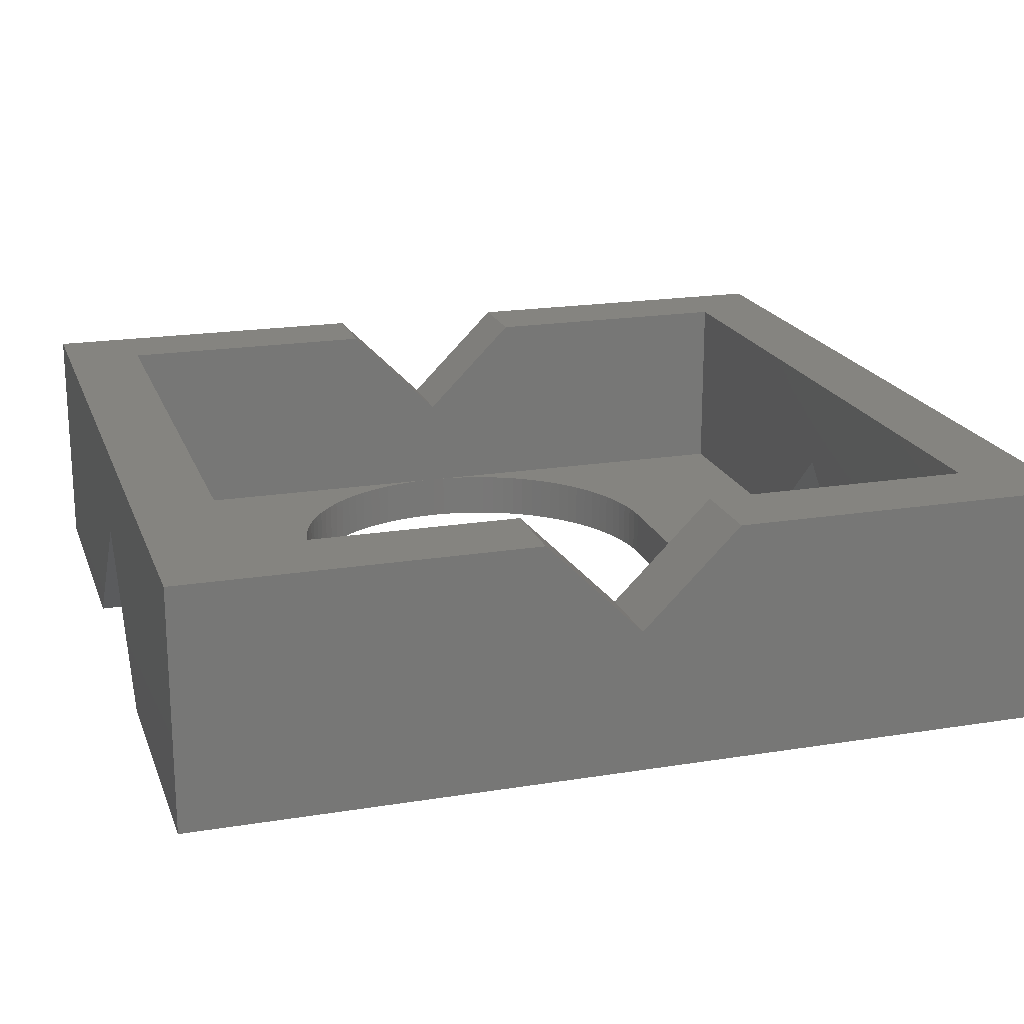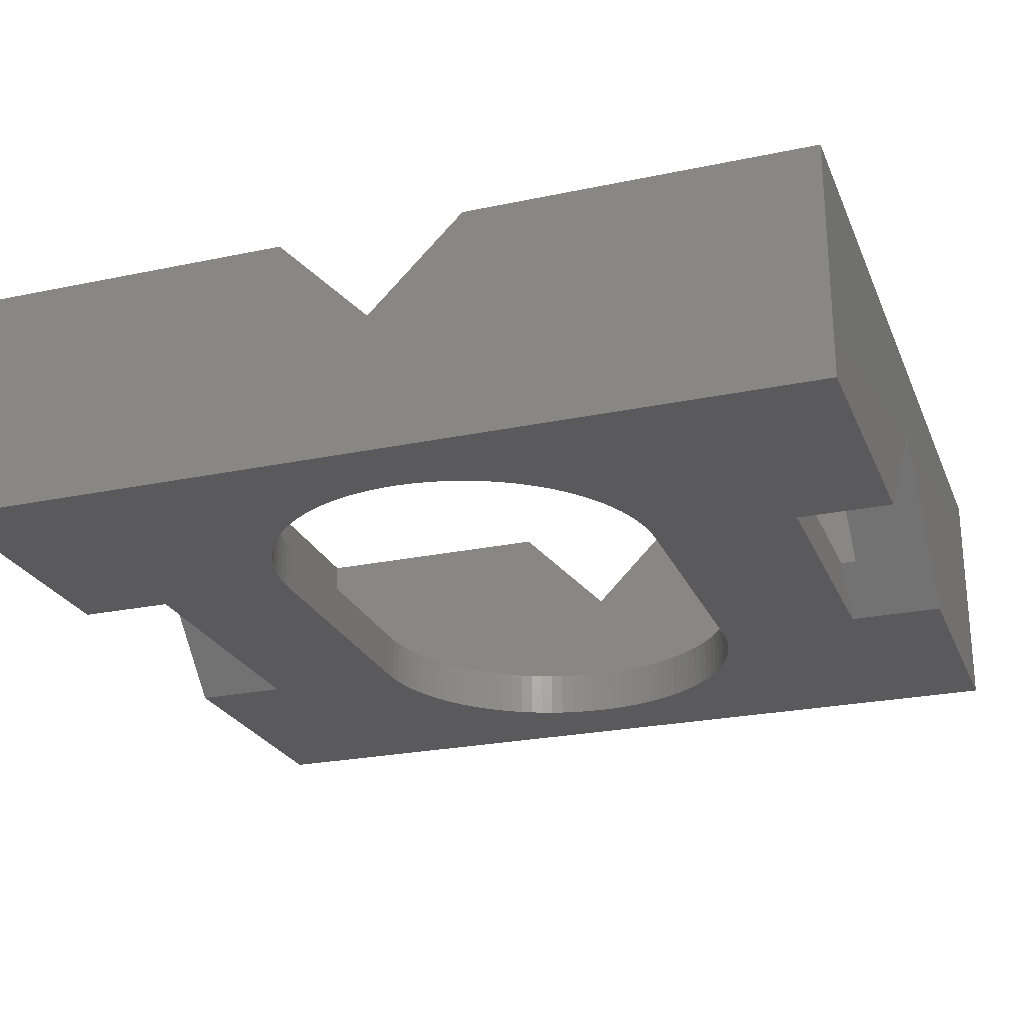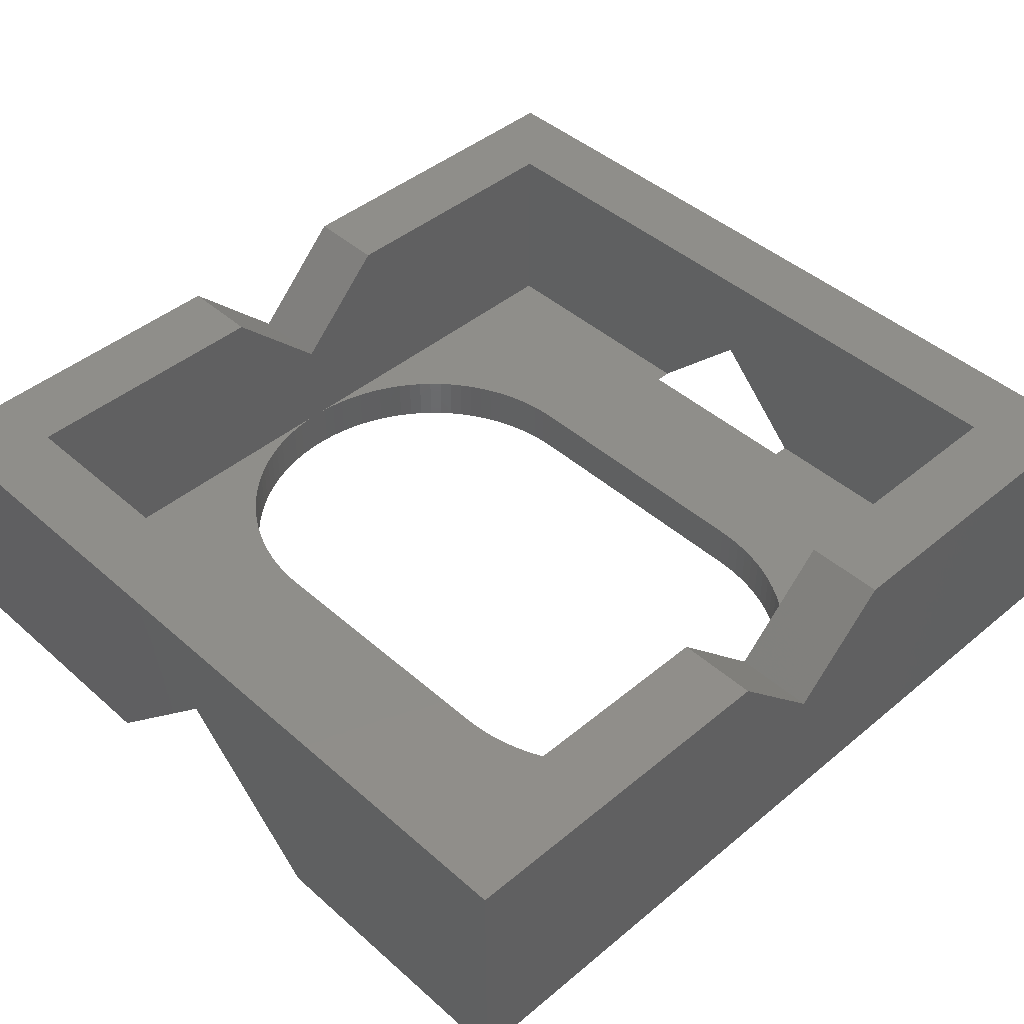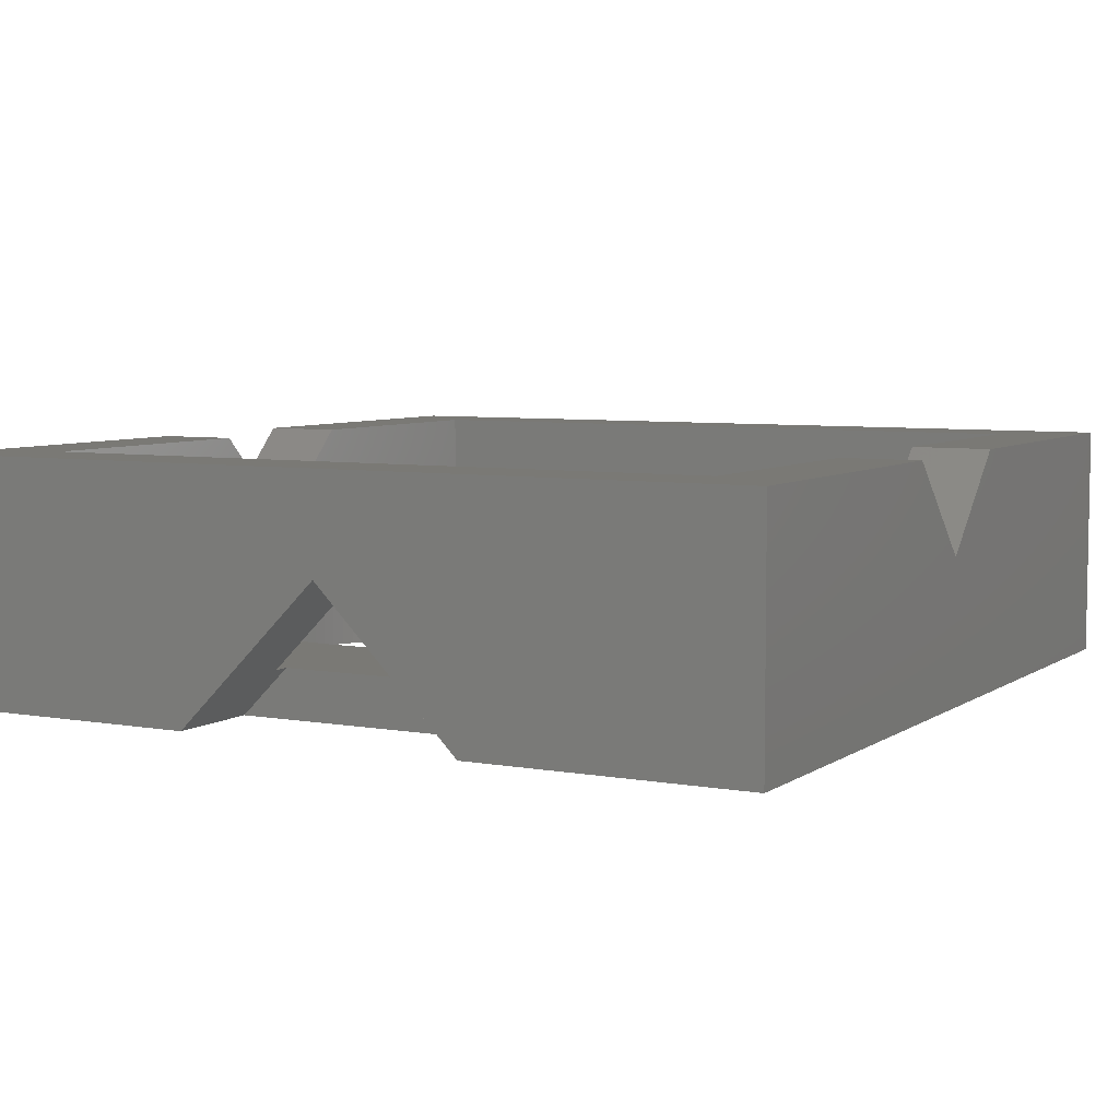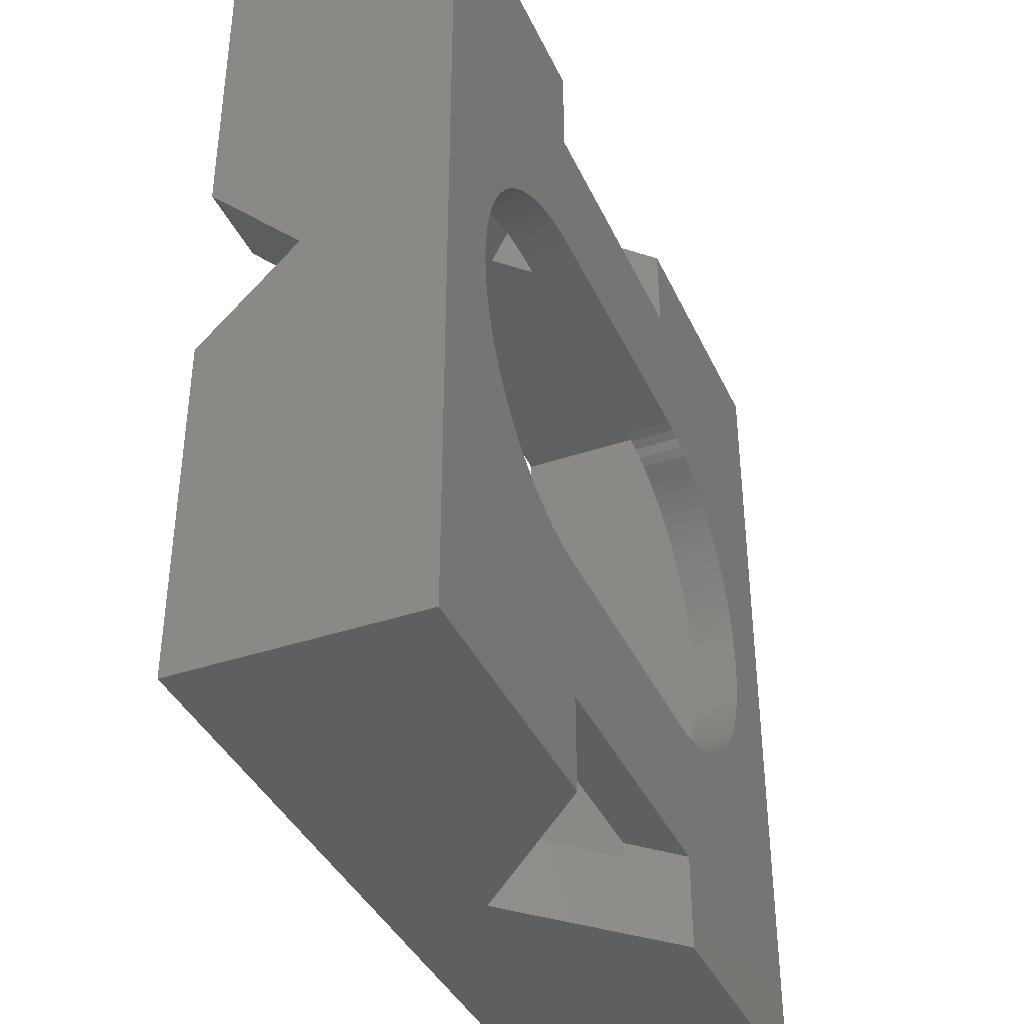
<metadata>
{"format":"stl","ext":"stl","renderer":"f3d","projection":"perspective","resolution":1024,"background":"white","views":[{"elev":19.5,"azim":73.1,"up":"+Z"},{"elev":-24.5,"azim":-70.9,"up":"+Z"},{"elev":44.1,"azim":45.8,"up":"+Z"},{"elev":6.1,"azim":-151.5,"up":"+Z"},{"elev":-39.0,"azim":113.0,"up":"+Y"}]}
</metadata>
<code>
# stl→obj: 252 verts, 512 faces
v -10.4 -12.59 0
v -10.4 -12.59 3
v -9.604 -12.67 0
v -9.022 -21.84 0
v -6.022 -21.84 3
v -9.604 -12.67 3
v -10.4 12.59 0
v -9.022 21.84 0
v -9.604 12.67 0
v -9.604 12.67 3
v -10.4 12.59 3
v -6.022 21.84 3
v -11.19 -12.47 0
v -11.19 -12.47 3
v -11.19 12.47 0
v -11.19 12.47 3
v -11.96 -12.29 0
v -11.96 -12.29 3
v -11.96 12.29 0
v -11.96 12.29 3
v -12.73 -12.07 0
v -12.73 -12.07 3
v -12.73 12.07 0
v -12.73 12.07 3
v -13.48 -11.8 0
v -13.48 -11.8 3
v -13.48 11.8 0
v -13.48 11.8 3
v -14.21 -11.48 0
v -14.21 -11.48 3
v -14.21 11.48 0
v -14.21 11.48 3
v -14.92 -11.12 0
v -14.92 -11.12 3
v -14.92 11.12 0
v -14.92 11.12 3
v -15.61 -10.72 0
v -15.61 -10.72 3
v -15.61 10.72 0
v -15.61 10.72 3
v -16.27 -10.27 0
v -16.27 -10.27 3
v -16.27 10.27 0
v -16.27 10.27 3
v -16.9 -9.78 0
v -16.9 -9.78 3
v -16.9 9.78 0
v -16.9 9.78 3
v -17.5 -9.253 0
v -17.5 -9.253 3
v -17.5 9.253 0
v -17.5 9.253 3
v -18.06 -8.689 0
v -18.06 -8.689 3
v -18.06 8.689 0
v -18.06 8.689 3
v -18.59 -8.091 0
v -18.59 -8.091 3
v -18.59 8.091 0
v -18.59 8.091 3
v -19.08 -7.461 0
v -19.08 -7.461 3
v -19.08 7.461 0
v -19.08 7.461 3
v -19.52 -6.801 0
v -19.52 -6.801 3
v -19.52 6.801 0
v -19.52 6.801 3
v -19.93 -6.115 0
v -19.93 -6.115 3
v -19.93 6.115 0
v -19.93 6.115 3
v -20.29 -5.404 0
v -20.29 -5.404 3
v -20.29 5.404 0
v -20.29 5.404 3
v -20.61 -4.673 0
v -20.61 -4.673 3
v -20.61 4.673 0
v -20.61 4.673 3
v -20.88 -3.922 0
v -20.88 -3.922 3
v -20.88 3.922 0
v -20.88 3.922 3
v -21.1 -3.157 0
v -21.1 -3.157 3
v -21.1 3.157 0
v -21.1 3.157 3
v -21.28 -2.378 0
v -21.28 -2.378 3
v -21.28 2.378 0
v -21.28 2.378 3
v -21.4 -1.591 0
v -21.4 -1.591 3
v -21.4 1.591 0
v -21.4 1.591 3
v -21.48 -0.797 0
v -21.48 -0.797 3
v -21.48 0.797 0
v -21.48 0.797 3
v -21.5 -22.84 15.04
v 0 -22.84 9.022
v -6.022 -22.84 3
v 21.5 -22.84 15.04
v 26.5 -27.84 15.04
v -21.5 -22.84 3
v -21.5 0 3
v -21.5 -6.022 15.04
v -21.5 0 9.022
v -21.5 0 0
v -21.5 22.84 3
v -21.5 6.022 15.04
v -21.5 22.84 15.04
v -6.022 22.84 3
v 0 22.84 9.022
v 21.5 22.84 15.04
v 26.5 27.84 15.04
v -26.5 -27.84 0
v -26.5 -27.84 15.04
v -26.5 -6.022 15.04
v -26.5 0 9.022
v -26.5 27.84 0
v -9.022 -27.84 0
v 0 -27.84 9.022
v -26.5 6.022 15.04
v -26.5 27.84 15.04
v -9.022 27.84 0
v 0 27.84 9.022
v 6.022 -21.84 3
v 8.807 -12.69 3
v 6.022 21.84 3
v 9.022 21.84 0
v 8.807 12.69 3
v -8.807 -12.69 0
v -8.807 -12.69 3
v 8.807 -12.69 0
v 9.022 -21.84 0
v -8.807 12.69 0
v 8.807 12.69 0
v -8.807 12.69 3
v 6.022 -22.84 3
v 9.022 -27.84 0
v 6.022 22.84 3
v 9.022 27.84 0
v 10.4 -12.59 0
v 10.4 -12.59 3
v 11.19 -12.47 0
v 11.19 -12.47 3
v 10.4 12.59 0
v 11.19 12.47 0
v 11.19 12.47 3
v 10.4 12.59 3
v 11.96 -12.29 0
v 11.96 -12.29 3
v 11.96 12.29 0
v 11.96 12.29 3
v 12.73 -12.07 0
v 12.73 -12.07 3
v 21.5 -22.84 3
v 12.73 12.07 0
v 12.73 12.07 3
v 21.5 22.84 3
v 13.48 -11.8 0
v 13.48 -11.8 3
v 13.48 11.8 0
v 13.48 11.8 3
v 14.21 -11.48 0
v 14.21 -11.48 3
v 14.21 11.48 0
v 14.21 11.48 3
v 14.92 -11.12 0
v 26.5 -27.84 0
v 14.92 -11.12 3
v 14.92 11.12 0
v 14.92 11.12 3
v 26.5 27.84 0
v 15.61 -10.72 0
v 15.61 -10.72 3
v 15.61 10.72 0
v 15.61 10.72 3
v 16.27 -10.27 0
v 16.27 -10.27 3
v 16.27 10.27 0
v 16.27 10.27 3
v 16.9 -9.78 0
v 16.9 -9.78 3
v 16.9 9.78 0
v 16.9 9.78 3
v 17.5 -9.253 0
v 17.5 -9.253 3
v 17.5 9.253 0
v 17.5 9.253 3
v 18.06 -8.689 0
v 18.06 -8.689 3
v 18.06 8.689 0
v 18.06 8.689 3
v 18.59 -8.091 3
v 18.59 -8.091 0
v 18.59 8.091 0
v 18.59 8.091 3
v 19.08 -7.461 3
v 19.08 -7.461 0
v 19.08 7.461 0
v 19.08 7.461 3
v 19.52 -6.801 3
v 19.52 -6.801 0
v 19.52 6.801 0
v 19.52 6.801 3
v 19.93 -6.115 3
v 19.93 -6.115 0
v 19.93 6.115 0
v 19.93 6.115 3
v 20.29 -5.404 3
v 20.29 -5.404 0
v 20.29 5.404 0
v 20.29 5.404 3
v 20.61 -4.673 3
v 20.61 -4.673 0
v 20.61 4.673 0
v 20.61 4.673 3
v 20.88 -3.922 3
v 20.88 -3.922 0
v 20.88 3.922 0
v 20.88 3.922 3
v 21.1 -3.157 3
v 21.1 -3.157 0
v 21.1 3.157 0
v 21.1 3.157 3
v 21.28 -2.378 3
v 21.28 -2.378 0
v 21.28 2.378 0
v 21.28 2.378 3
v 21.4 -1.591 3
v 21.4 -1.591 0
v 21.4 1.591 0
v 21.4 1.591 3
v 21.48 -0.797 3
v 21.48 -0.797 0
v 21.48 0.797 0
v 21.48 0.797 3
v 21.5 0 3
v 21.5 0 0
v 26.5 -6.022 15.04
v 21.5 -6.022 15.04
v 21.5 0 9.022
v 26.5 0 9.022
v 21.5 6.022 15.04
v 26.5 6.022 15.04
v 9.604 -12.67 3
v 9.604 12.67 3
v 9.604 -12.67 0
v 9.604 12.67 0
f 1 2 3
f 1 3 4
f 2 5 6
f 2 6 3
f 7 8 9
f 7 9 10
f 7 10 11
f 11 10 12
f 13 1 4
f 13 14 1
f 14 2 1
f 14 5 2
f 15 7 11
f 15 11 16
f 15 8 7
f 16 11 12
f 17 13 4
f 17 18 13
f 18 14 13
f 18 5 14
f 19 15 16
f 19 16 20
f 19 8 15
f 20 16 12
f 21 17 4
f 21 22 17
f 22 18 17
f 23 19 20
f 23 20 24
f 23 8 19
f 25 21 4
f 25 26 21
f 26 22 21
f 27 23 24
f 27 24 28
f 27 8 23
f 29 25 4
f 29 30 25
f 30 26 25
f 31 27 28
f 31 28 32
f 31 8 27
f 33 34 29
f 34 30 29
f 35 31 32
f 35 32 36
f 37 38 33
f 38 34 33
f 39 35 36
f 39 36 40
f 41 42 37
f 42 38 37
f 43 39 40
f 43 40 44
f 45 46 41
f 46 42 41
f 47 43 44
f 47 44 48
f 49 50 45
f 50 46 45
f 51 47 48
f 51 48 52
f 53 54 49
f 54 50 49
f 55 51 52
f 55 52 56
f 57 54 53
f 57 58 54
f 59 55 60
f 60 55 56
f 61 58 57
f 61 62 58
f 63 59 64
f 64 59 60
f 65 62 61
f 65 66 62
f 67 63 68
f 68 63 64
f 69 66 65
f 69 70 66
f 71 67 72
f 72 67 68
f 73 70 69
f 73 74 70
f 75 71 76
f 76 71 72
f 77 74 73
f 77 78 74
f 79 75 80
f 80 75 76
f 81 78 77
f 81 82 78
f 83 79 84
f 84 79 80
f 85 82 81
f 85 86 82
f 87 83 88
f 88 83 84
f 89 86 85
f 89 90 86
f 91 87 92
f 92 87 88
f 93 90 89
f 93 94 90
f 95 91 96
f 96 91 92
f 97 94 93
f 97 98 94
f 99 95 100
f 100 95 96
f 101 102 103
f 101 104 102
f 101 105 104
f 106 18 22
f 106 22 26
f 106 26 30
f 106 30 34
f 106 34 38
f 106 38 42
f 106 42 46
f 106 46 50
f 106 50 54
f 106 54 58
f 106 58 62
f 106 62 66
f 106 66 70
f 106 70 74
f 106 74 78
f 106 78 82
f 106 82 86
f 106 86 90
f 106 90 94
f 106 94 98
f 106 98 107
f 106 101 103
f 106 108 101
f 106 107 108
f 106 5 18
f 106 103 5
f 108 107 109
f 110 98 97
f 110 99 107
f 110 107 98
f 107 99 100
f 107 100 111
f 107 111 112
f 107 112 109
f 113 114 115
f 113 115 116
f 113 116 117
f 111 20 12
f 111 24 20
f 111 28 24
f 111 32 28
f 111 36 32
f 111 40 36
f 111 44 40
f 111 48 44
f 111 52 48
f 111 56 52
f 111 60 56
f 111 64 60
f 111 68 64
f 111 72 68
f 111 76 72
f 111 80 76
f 111 84 80
f 111 88 84
f 111 92 88
f 111 96 92
f 111 100 96
f 111 12 114
f 111 114 113
f 112 111 113
f 118 29 4
f 118 33 29
f 118 37 33
f 118 41 37
f 118 45 41
f 118 49 45
f 118 53 49
f 118 57 53
f 118 61 57
f 118 65 61
f 118 69 65
f 118 73 69
f 118 77 73
f 118 81 77
f 118 85 81
f 118 89 85
f 118 93 89
f 118 97 93
f 118 110 97
f 118 119 120
f 118 120 121
f 118 121 122
f 118 122 110
f 118 4 123
f 118 123 119
f 119 101 120
f 119 123 124
f 119 124 105
f 119 105 101
f 120 101 108
f 120 108 109
f 120 109 121
f 121 109 112
f 121 112 125
f 121 125 122
f 122 31 35
f 122 35 39
f 122 39 43
f 122 43 47
f 122 47 51
f 122 51 55
f 122 55 59
f 122 59 63
f 122 63 67
f 122 67 71
f 122 71 75
f 122 75 79
f 122 79 83
f 122 83 87
f 122 87 91
f 122 91 95
f 122 95 99
f 122 99 110
f 122 126 127
f 122 8 31
f 122 127 8
f 126 113 117
f 126 128 127
f 126 117 128
f 125 113 126
f 125 112 113
f 125 126 122
f 5 129 130
f 103 102 124
f 12 131 132
f 12 133 131
f 114 128 115
f 134 135 136
f 134 136 137
f 135 5 130
f 135 130 136
f 138 139 133
f 138 133 140
f 138 132 139
f 140 133 12
f 4 5 103
f 4 134 137
f 4 129 5
f 4 137 129
f 123 103 124
f 123 4 103
f 8 12 132
f 8 114 12
f 8 127 114
f 8 132 138
f 127 128 114
f 3 134 4
f 3 6 134
f 6 5 135
f 6 135 134
f 9 138 140
f 9 140 10
f 9 8 138
f 10 140 12
f 102 104 141
f 124 102 141
f 124 141 142
f 124 142 105
f 115 128 143
f 115 143 116
f 128 117 144
f 128 144 143
f 145 146 147
f 146 148 147
f 149 150 151
f 149 151 152
f 147 148 153
f 148 154 153
f 150 155 156
f 150 156 151
f 153 154 157
f 154 158 157
f 154 159 158
f 155 160 161
f 155 161 156
f 156 161 162
f 157 158 163
f 158 164 163
f 158 159 164
f 160 165 166
f 160 166 161
f 161 166 162
f 163 164 167
f 164 168 167
f 164 159 168
f 165 169 170
f 165 170 166
f 166 170 162
f 167 168 171
f 167 171 172
f 168 173 171
f 168 159 173
f 169 174 175
f 169 175 170
f 169 176 174
f 170 175 162
f 171 173 177
f 171 177 172
f 173 178 177
f 173 159 178
f 174 179 180
f 174 180 175
f 174 176 179
f 175 180 162
f 177 178 181
f 177 181 172
f 178 182 181
f 178 159 182
f 179 183 184
f 179 184 180
f 179 176 183
f 180 184 162
f 181 182 185
f 181 185 172
f 182 186 185
f 182 159 186
f 183 187 188
f 183 188 184
f 183 176 187
f 184 188 162
f 185 186 189
f 185 189 172
f 186 190 189
f 186 159 190
f 187 191 192
f 187 192 188
f 187 176 191
f 188 192 162
f 189 190 193
f 189 193 172
f 190 194 193
f 190 159 194
f 191 195 196
f 191 196 192
f 191 176 195
f 192 196 162
f 193 194 197
f 193 198 172
f 193 197 198
f 194 159 197
f 195 199 196
f 195 176 199
f 196 199 200
f 196 200 162
f 198 197 201
f 198 202 172
f 198 201 202
f 197 159 201
f 199 203 200
f 199 176 203
f 200 203 204
f 200 204 162
f 202 201 205
f 202 206 172
f 202 205 206
f 201 159 205
f 203 207 204
f 203 176 207
f 204 207 208
f 204 208 162
f 206 205 209
f 206 210 172
f 206 209 210
f 205 159 209
f 207 211 208
f 207 176 211
f 208 211 212
f 208 212 162
f 210 209 213
f 210 214 172
f 210 213 214
f 209 159 213
f 211 215 212
f 211 176 215
f 212 215 216
f 212 216 162
f 214 213 217
f 214 218 172
f 214 217 218
f 213 159 217
f 215 219 216
f 215 176 219
f 216 219 220
f 216 220 162
f 218 217 221
f 218 222 172
f 218 221 222
f 217 159 221
f 219 223 220
f 219 176 223
f 220 223 224
f 220 224 162
f 222 221 225
f 222 226 172
f 222 225 226
f 221 159 225
f 223 227 224
f 223 176 227
f 224 227 228
f 224 228 162
f 226 225 229
f 226 230 172
f 226 229 230
f 225 159 229
f 227 231 228
f 227 176 231
f 228 231 232
f 228 232 162
f 230 229 233
f 230 234 172
f 230 233 234
f 229 159 233
f 231 235 232
f 231 176 235
f 232 235 236
f 232 236 162
f 234 233 237
f 234 238 172
f 234 237 238
f 233 159 237
f 235 239 236
f 235 176 239
f 236 239 240
f 236 240 162
f 238 237 241
f 238 242 172
f 238 241 242
f 237 159 241
f 239 242 240
f 239 176 242
f 240 242 241
f 240 241 162
f 104 105 243
f 104 243 244
f 159 104 244
f 159 244 241
f 244 245 241
f 244 243 246
f 244 246 245
f 242 176 172
f 241 245 247
f 241 247 162
f 245 246 248
f 245 248 247
f 116 248 117
f 247 116 162
f 247 248 116
f 172 243 105
f 172 246 243
f 172 176 246
f 246 176 248
f 248 176 117
f 129 146 249
f 129 148 146
f 129 154 148
f 129 159 154
f 129 249 130
f 141 104 159
f 141 159 129
f 141 129 137
f 141 137 142
f 131 152 151
f 131 151 156
f 131 156 162
f 131 162 143
f 131 143 132
f 131 133 250
f 131 250 152
f 143 162 116
f 143 144 132
f 136 130 251
f 136 251 137
f 130 249 251
f 139 132 252
f 139 252 250
f 139 250 133
f 137 145 147
f 137 147 153
f 137 153 157
f 137 157 163
f 137 163 167
f 137 167 172
f 137 251 145
f 142 172 105
f 142 137 172
f 132 149 252
f 132 150 149
f 132 155 150
f 132 160 155
f 132 165 160
f 132 169 165
f 132 176 169
f 132 144 176
f 144 117 176
f 251 249 145
f 249 146 145
f 252 149 152
f 252 152 250

</code>
